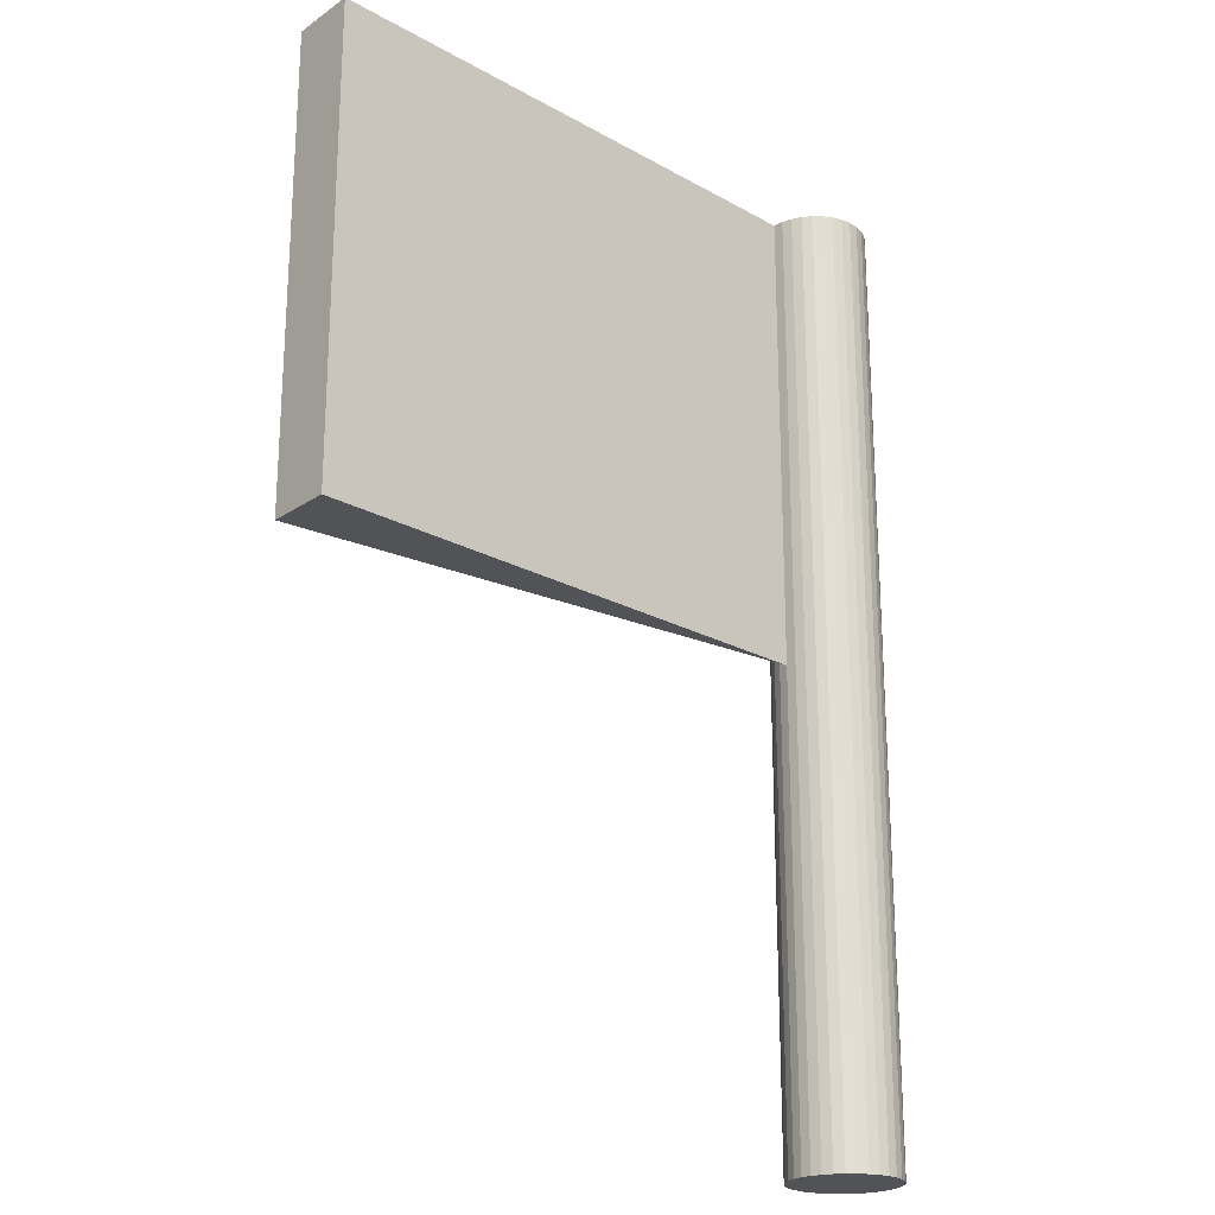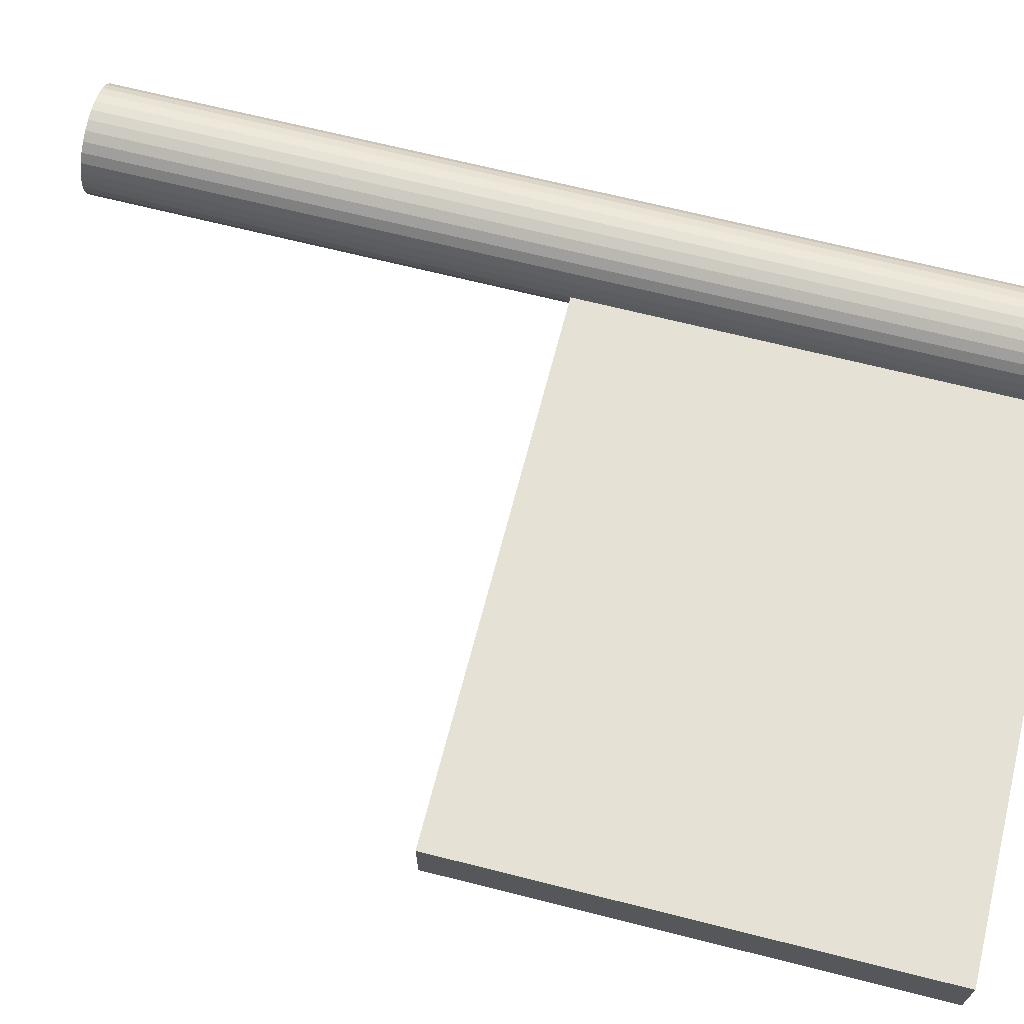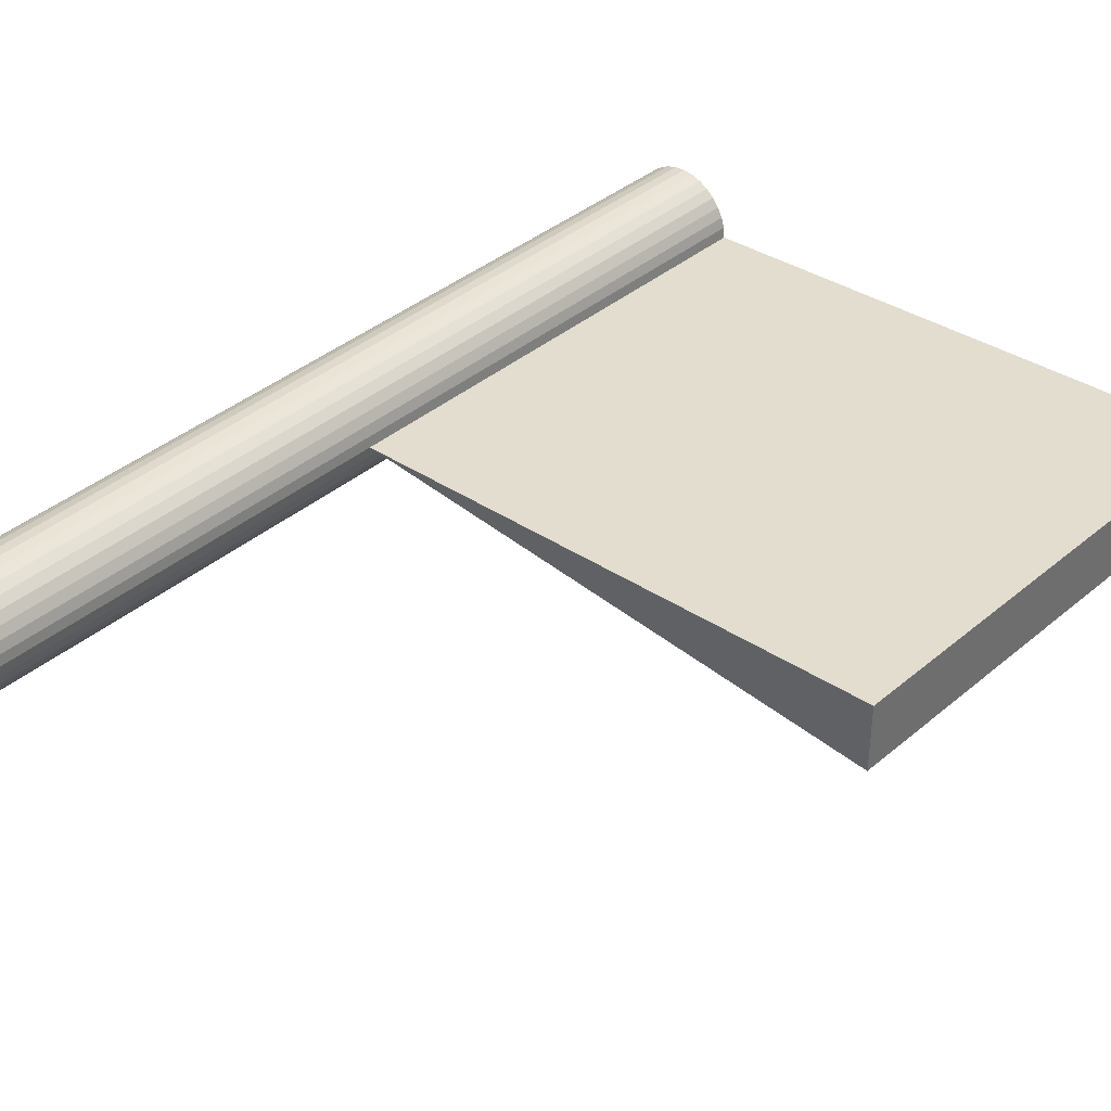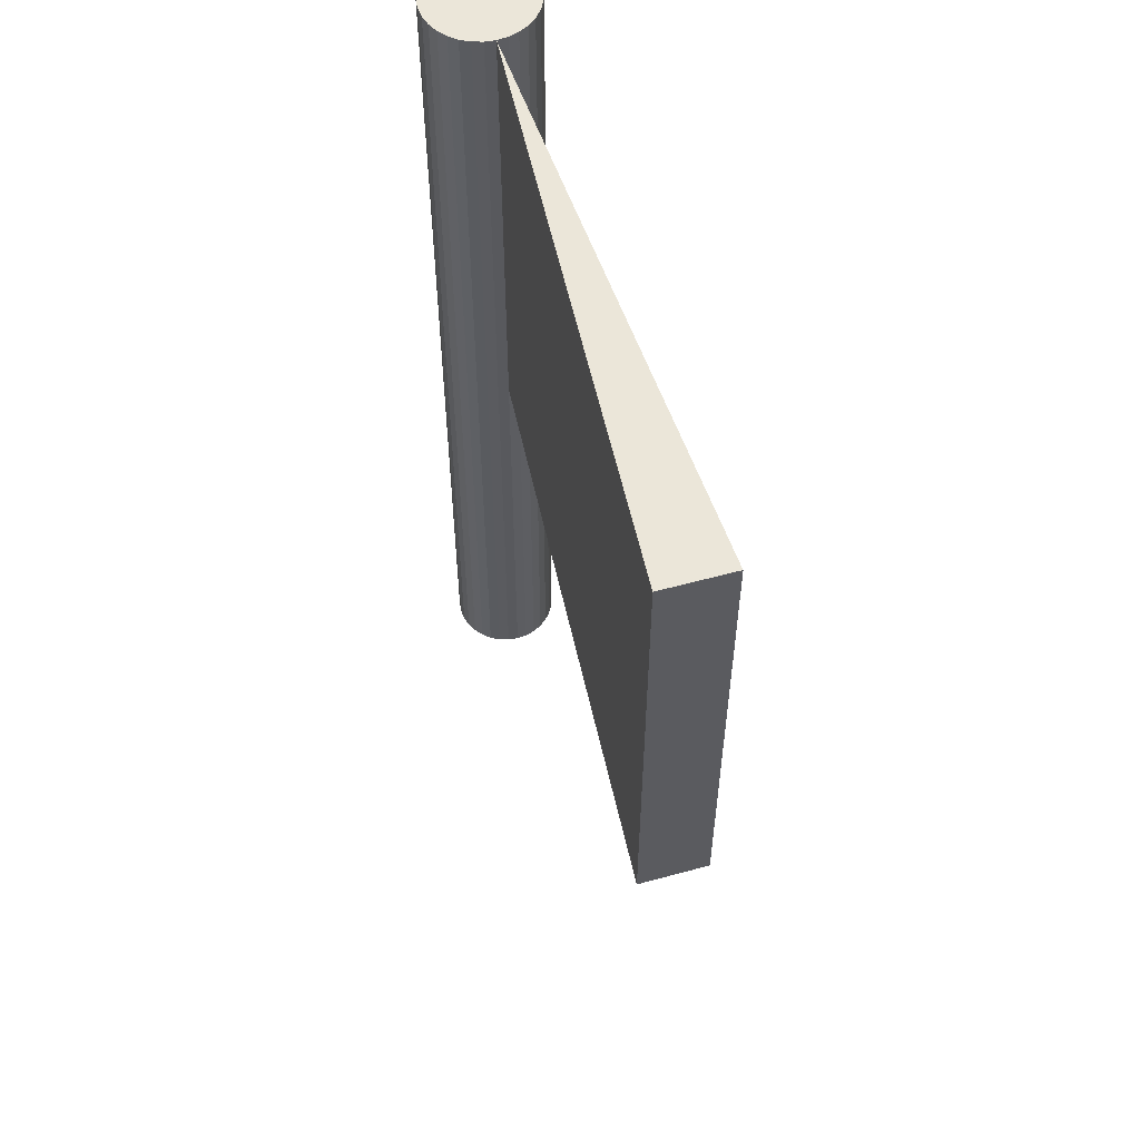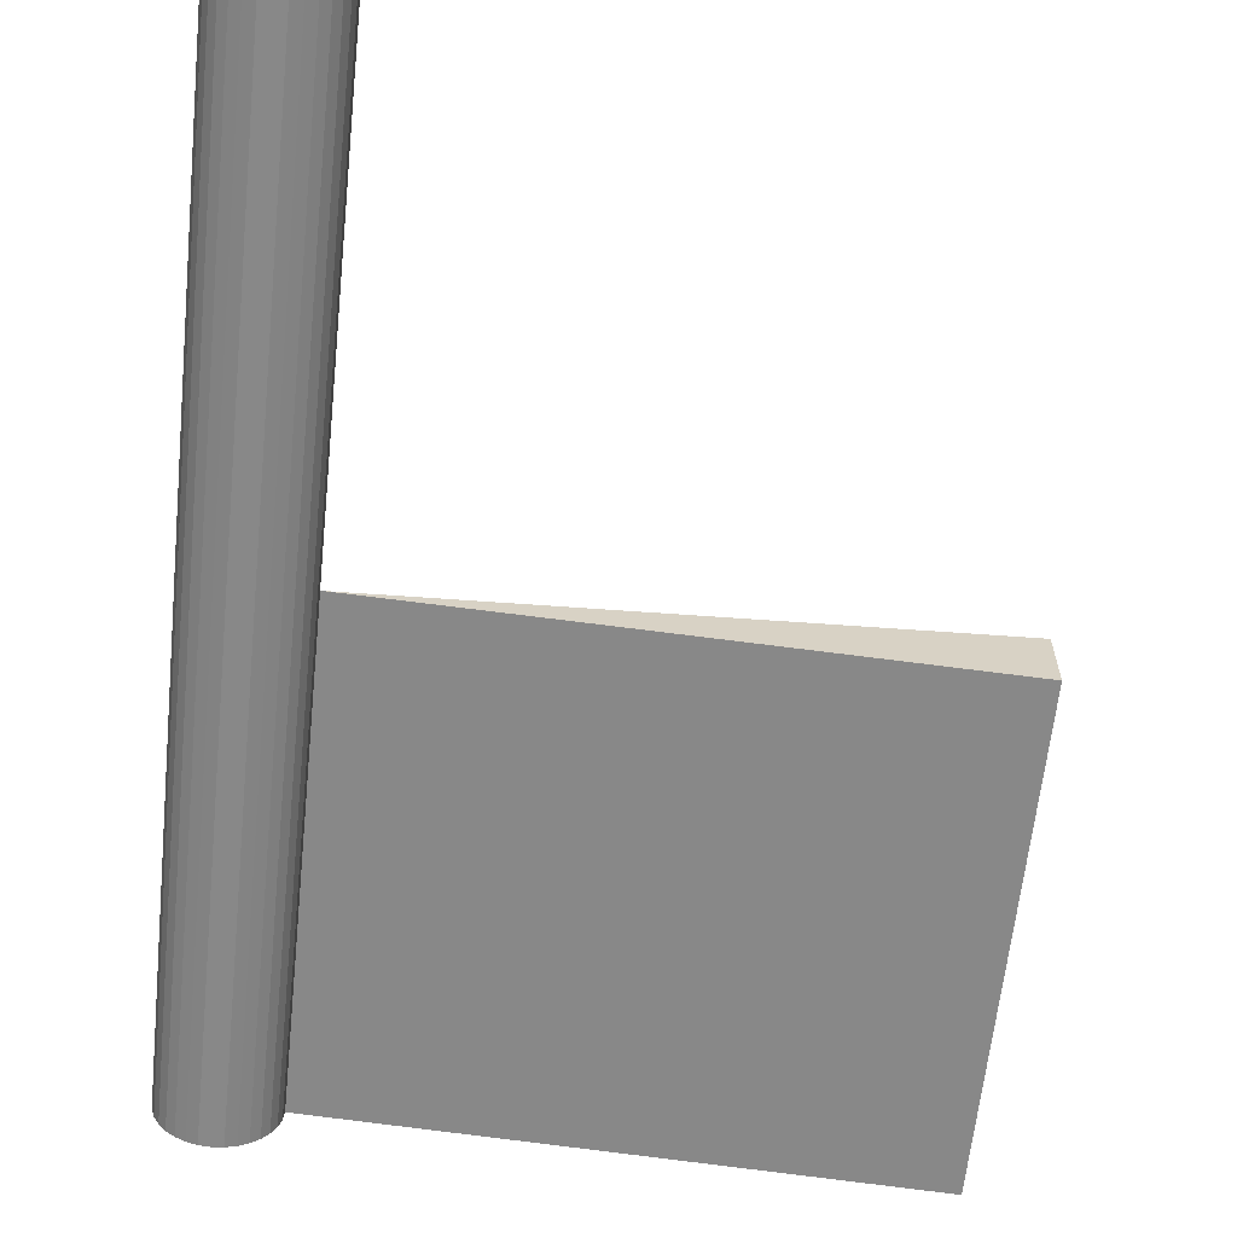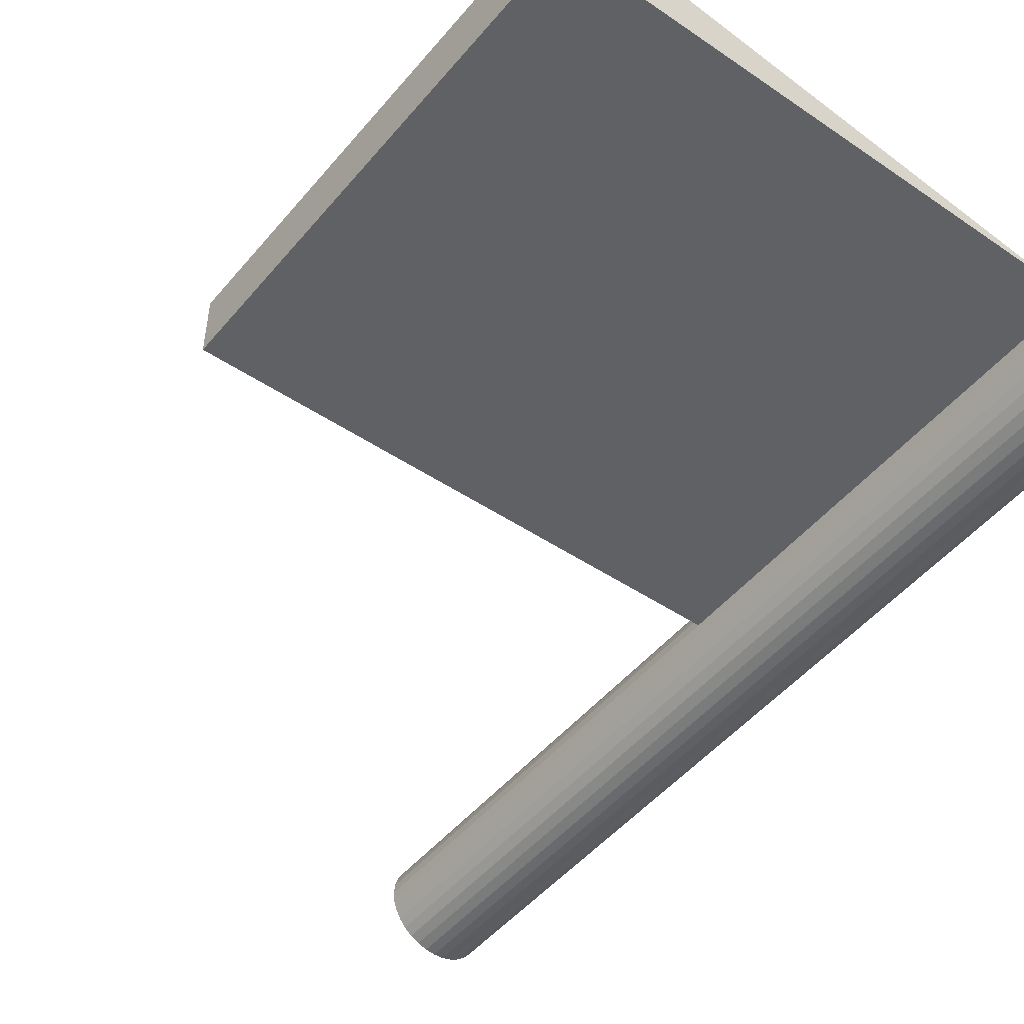
<metadata>
{"format":"obj","ext":"obj","renderer":"f3d","projection":"perspective","resolution":1024,"background":"white","views":[{"elev":-22.2,"azim":139.4,"up":"+Y"},{"elev":68.1,"azim":104.2,"up":"+Z"},{"elev":38.3,"azim":43.2,"up":"+Z"},{"elev":57.1,"azim":74.1,"up":"+Y"},{"elev":-62.9,"azim":-6.0,"up":"+Z"},{"elev":-50.1,"azim":141.6,"up":"+Z"}]}
</metadata>
<code>
o Cylinder
v -0 0.02055 -0.055
v 0 0.9935 -0.055
v 0.01073 0.02055 -0.05394
v 0.01073 0.9935 -0.05394
v 0.02105 0.02055 -0.05081
v 0.02105 0.9935 -0.05081
v 0.03056 0.02055 -0.04573
v 0.03056 0.9935 -0.04573
v 0.03889 0.02055 -0.03889
v 0.03889 0.9935 -0.03889
v 0.04573 0.02055 -0.03056
v 0.04573 0.9935 -0.03056
v 0.05081 0.02055 -0.02105
v 0.05081 0.9935 -0.02105
v 0.05394 0.02055 -0.01073
v 0.05394 0.9935 -0.01073
v 0.055 0.02055 -0
v 0.055 0.9935 -0
v 0.05394 0.02055 0.01073
v 0.05394 0.9935 0.01073
v 0.05081 0.02055 0.02105
v 0.05081 0.9935 0.02105
v 0.04573 0.02055 0.03056
v 0.04573 0.9935 0.03056
v 0.03889 0.02055 0.03889
v 0.03889 0.9935 0.03889
v 0.03056 0.02055 0.04573
v 0.03056 0.9935 0.04573
v 0.02105 0.02055 0.05081
v 0.02105 0.9935 0.05081
v 0.01073 0.02055 0.05394
v 0.01073 0.9935 0.05394
v -0 0.02055 0.055
v -0 0.9935 0.055
v -0.01073 0.02055 0.05394
v -0.01073 0.9935 0.05394
v -0.02105 0.02055 0.05081
v -0.02105 0.9935 0.05081
v -0.03056 0.02055 0.04573
v -0.03056 0.9935 0.04573
v -0.03889 0.02055 0.03889
v -0.03889 0.9935 0.03889
v -0.04573 0.02055 0.03056
v -0.04573 0.9935 0.03056
v -0.05081 0.02055 0.02105
v -0.05081 0.9935 0.02105
v -0.05394 0.02055 0.01073
v -0.05394 0.9935 0.01073
v -0.055 0.02055 -0
v -0.055 0.9935 -0
v -0.05394 0.02055 -0.01073
v -0.05394 0.9935 -0.01073
v -0.05081 0.02055 -0.02105
v -0.05081 0.9935 -0.02105
v -0.04573 0.02055 -0.03056
v -0.04573 0.9935 -0.03056
v -0.03889 0.02055 -0.03889
v -0.03889 0.9935 -0.03889
v -0.03056 0.02055 -0.04573
v -0.03056 0.9935 -0.04573
v -0.02105 0.02055 -0.05081
v -0.02105 0.9935 -0.05081
v -0.01073 0.02055 -0.05394
v -0.01073 0.9935 -0.05394
v 0.055 0.507 -0
v 0.6189 0.9935 -0.03418
v 0.6189 0.507 -0.03418
v 0.6189 0.9935 0.03418
v 0.6189 0.507 0.03418
f 62 63 61
f 16 18 65
f 24 22 42
f 31 47 15
f 63 64 1
f 59 62 61
f 58 59 57
f 55 58 57
f 54 55 53
f 51 54 53
f 49 52 51
f 48 49 47
f 45 48 47
f 44 45 43
f 42 43 41
f 39 42 41
f 38 39 37
f 36 37 35
f 33 36 35
f 32 33 31
f 30 31 29
f 27 30 29
f 25 28 27
f 23 26 25
f 21 24 23
f 19 22 21
f 65 19 17
f 15 65 17
f 14 15 13
f 12 13 11
f 10 11 9
f 8 9 7
f 6 7 5
f 4 5 3
f 1 4 3
f 1 2 4
f 65 18 20
f 1 64 2
f 62 64 63
f 6 4 14
f 2 64 62
f 62 60 58
f 58 56 62
f 54 52 50
f 50 48 42
f 46 44 48
f 42 40 38
f 38 36 42
f 34 32 42
f 30 28 32
f 26 24 28
f 22 20 18
f 18 16 14
f 14 12 6
f 10 8 6
f 4 2 62
f 62 56 42
f 54 50 42
f 44 42 48
f 36 34 42
f 28 24 42
f 22 18 14
f 12 10 6
f 4 62 14
f 54 42 56
f 32 28 42
f 22 14 42
f 62 42 14
f 63 1 3
f 3 5 7
f 7 9 11
f 11 13 7
f 15 17 19
f 19 21 15
f 23 25 31
f 27 29 31
f 31 33 35
f 35 37 39
f 39 41 43
f 43 45 47
f 47 49 51
f 51 53 55
f 55 57 63
f 59 61 63
f 63 3 15
f 7 13 15
f 15 21 23
f 25 27 31
f 31 35 47
f 39 43 47
f 47 51 63
f 57 59 63
f 3 7 15
f 15 23 31
f 35 39 47
f 51 55 63
f 63 15 47
f 59 60 62
f 58 60 59
f 55 56 58
f 54 56 55
f 51 52 54
f 49 50 52
f 48 50 49
f 45 46 48
f 44 46 45
f 42 44 43
f 39 40 42
f 38 40 39
f 36 38 37
f 33 34 36
f 32 34 33
f 30 32 31
f 27 28 30
f 25 26 28
f 23 24 26
f 21 22 24
f 19 20 22
f 65 20 19
f 15 16 65
f 14 16 15
f 12 14 13
f 10 12 11
f 8 10 9
f 6 8 7
f 4 6 5
f 18 67 65
f 66 69 67
f 69 18 65
f 67 69 65
f 66 18 68
f 18 66 67
f 66 68 69
f 69 68 18

</code>
